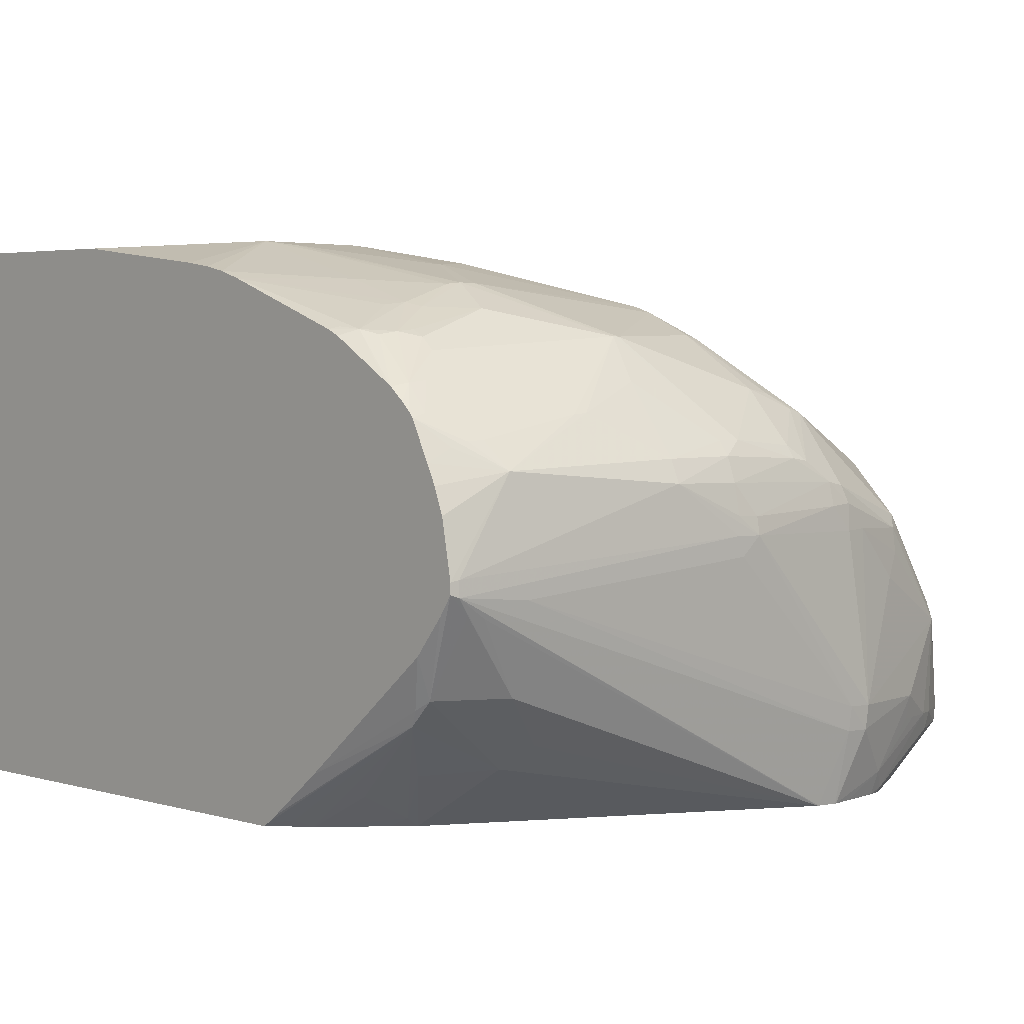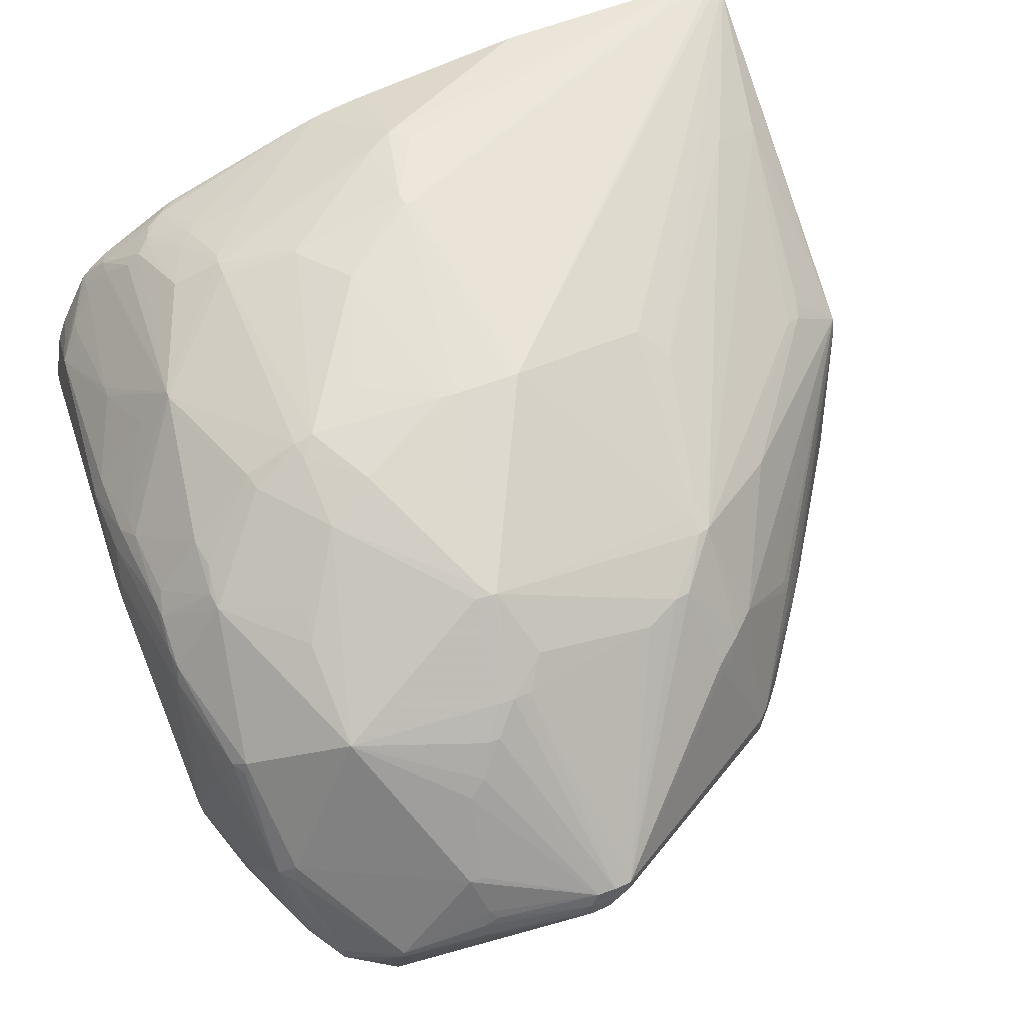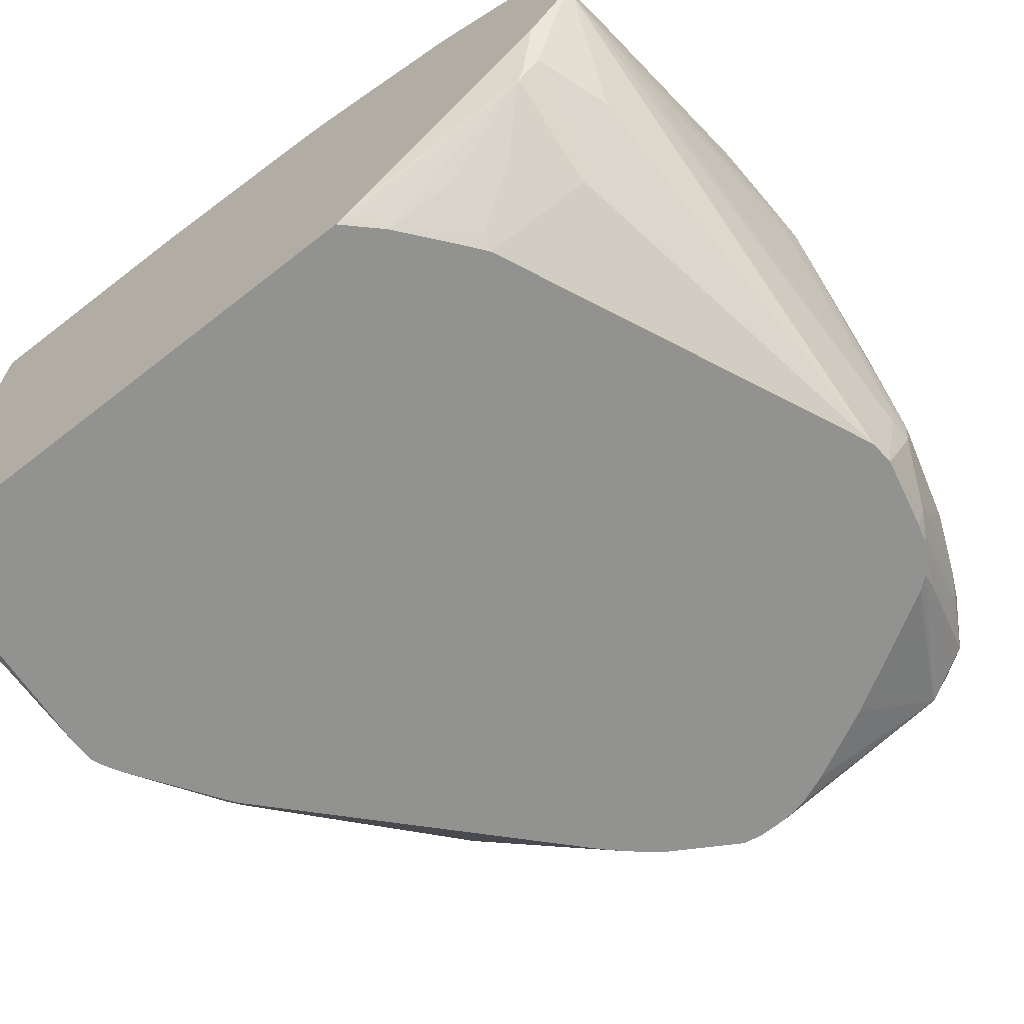
<metadata>
{"format":"obj","ext":"obj","renderer":"f3d","projection":"perspective","resolution":1024,"background":"white","views":[{"elev":1.8,"azim":-41.5,"up":"+Z"},{"elev":52.7,"azim":67.4,"up":"+Z"},{"elev":-66.3,"azim":-51.9,"up":"+Z"}]}
</metadata>
<code>
v 0.0192 -0.02986 0.003346
v 0.02029 -0.02968 0.002412
v 0.01962 -0.02992 0.003206
v 0.0192 -0.02986 0.003853
v 0.0192 -0.02921 0.002428
v 0.02015 -0.02738 -0.001272
v 0.02366 -0.02862 -0.001299
v 0.04339 -0.03038 -0.00416
v 0.02318 -0.03014 0.002972
v 0.03535 -0.03103 0.004408
v 0.035 -0.03108 0.005348
v 0.01962 -0.02992 0.003949
v 0.02108 -0.02978 0.002271
v 0.04225 -0.02943 -0.007704
v 0.04233 -0.02944 -0.007704
v 0.02253 -0.02973 0.008347
v 0.0192 -0.02933 0.006537
v 0.0192 -0.02773 0.0006787
v 0.01993 -0.02669 -0.001713
v 0.02012 -0.02626 -0.002435
v 0.02511 -0.02609 -0.004717
v 0.02601 -0.02739 -0.003627
v 0.04458 -0.03042 -0.00416
v 0.04339 -0.03056 -0.002971
v 0.0434 -0.02954 -0.007704
v 0.03626 -0.03116 0.00535
v 0.0315 -0.03074 0.007726
v 0.02437 -0.02139 -0.007704
v 0.0315 -0.03028 0.008819
v 0.02794 -0.02861 0.01081
v 0.02726 -0.02857 0.01075
v 0.02199 -0.02867 0.00965
v 0.0212 -0.02858 0.009586
v 0.0192 -0.02741 0.01057
v 0.0204 -0.02848 0.009332
v 0.0192 -0.02838 0.0087
v 0.0192 -0.02886 0.007758
v 0.0192 -0.02057 -0.004956
v 0.0192 -0.01774 -0.007088
v 0.0192 -0.0171 -0.007536
v 0.01991 -0.01815 -0.007356
v 0.02077 -0.01845 -0.007704
v 0.02126 -0.02152 -0.006053
v 0.02363 -0.02159 -0.007242
v 0.02226 -0.024 -0.00498
v 0.04458 -0.03058 -0.002971
v 0.04348 -0.02954 -0.007704
v 0.04696 -0.02922 -0.006536
v 0.04933 -0.02927 -0.002971
v 0.03626 -0.03102 0.006205
v 0.03507 -0.03102 0.006258
v 0.04339 -0.03035 0.00535
v 0.0422 -0.03041 0.006537
v 0.03507 -0.03073 0.007726
v 0.03507 -0.03031 0.008915
v 0.02336 -0.02059 -0.007704
v 0.03507 -0.02981 0.009621
v 0.0315 -0.02775 0.01225
v 0.03188 -0.02621 0.01432
v 0.0208 -0.0275 0.01084
v 0.01989 -0.0274 0.01076
v 0.0192 -0.0272 0.01082
v 0.0192 -0.02764 0.01012
v 0.0192 -0.01681 -0.007704
v 0.02073 -0.01842 -0.007704
v 0.0208 -0.01848 -0.007704
v 0.04723 -0.02966 0.002972
v 0.04468 -0.03008 0.005427
v 0.05201 -0.02845 0.0005964
v 0.0446 -0.0293 -0.007704
v 0.04696 -0.02879 -0.007669
v 0.04776 -0.02865 -0.007459
v 0.05171 -0.02819 -0.00416
v 0.05024 -0.02869 -0.00416
v 0.04933 -0.02899 -0.00416
v 0.0422 -0.03013 0.007681
v 0.0435 -0.0302 0.006643
v 0.03982 -0.03 0.008795
v 0.03626 -0.0298 0.00965
v 0.02199 -0.02534 0.01348
v 0.0208 -0.02636 0.01217
v 0.0322 -0.02621 0.01432
v 0.02757 -0.02158 0.01677
v 0.02675 -0.02157 0.01677
v 0.02609 -0.02381 0.01548
v 0.02199 -0.02467 0.01407
v 0.01994 -0.02628 0.01205
v 0.0192 -0.02675 0.01125
v 0.0192 0.008749 -0.007704
v 0.04814 -0.02924 0.004161
v 0.04814 -0.02908 0.00535
v 0.05278 -0.02768 -0.00416
v 0.05409 -0.0269 -0.00416
v 0.05491 -0.0264 -0.00416
v 0.05275 -0.02785 0.0005964
v 0.05257 -0.02767 0.001451
v 0.04874 -0.02853 0.005945
v 0.04886 -0.02869 0.00535
v 0.04696 -0.02878 -0.007704
v 0.04751 -0.0286 -0.007704
v 0.04803 -0.02835 -0.007704
v 0.05259 -0.02758 -0.005036
v 0.04317 -0.03002 0.007497
v 0.04078 -0.02994 0.008668
v 0.03982 -0.02961 0.00939
v 0.03957 -0.02747 0.01204
v 0.03864 -0.02422 0.01464
v 0.03864 -0.02172 0.01581
v 0.03864 -0.0208 0.01613
v 0.02869 -0.01793 0.01787
v 0.02847 -0.01793 0.01787
v 0.02609 -0.02144 0.01668
v 0.0236 -0.02269 0.01552
v 0.02437 -0.01248 0.01886
v 0.02437 -0.01367 0.01854
v 0.02199 -0.02407 0.01442
v 0.02122 -0.02391 0.01432
v 0.02108 -0.02519 0.01332
v 0.0192 -0.02599 0.01188
v 0.0192 -0.02615 0.01175
v 0.02042 -0.02364 0.01417
v 0.0192 0.009701 -0.006419
v 0.01962 0.009701 -0.006485
v 0.02437 0.009701 -0.007122
v 0.03129 0.009701 -0.007704
v 0.05486 -0.02634 -0.004943
v 0.05713 -0.02388 -0.002605
v 0.05713 -0.02388 -0.002252
v 0.05708 -0.02024 0.002415
v 0.05125 -0.02392 0.008482
v 0.043 -0.02755 0.01093
v 0.04906 -0.02771 -0.007704
v 0.05013 -0.02747 -0.007258
v 0.0422 -0.02764 0.01113
v 0.04101 -0.02726 0.01182
v 0.03949 -0.02407 0.01448
v 0.0394 -0.02155 0.01561
v 0.04166 -0.01912 0.01549
v 0.03932 -0.01433 0.01667
v 0.03707 -0.01808 0.01677
v 0.0315 -0.01605 0.01816
v 0.02794 -0.0121 0.01908
v 0.02318 -0.01839 0.01692
v 0.02319 -0.02203 0.01573
v 0.02718 -0.01201 0.01906
v 0.02353 -0.01102 0.01911
v 0.01998 -0.02285 0.01441
v 0.0192 -0.02561 0.01212
v 0.0192 0.009701 0.01937
v 0.03209 0.009701 -0.007704
v 0.05586 -0.02494 -0.004725
v 0.05591 -0.02389 -0.005999
v 0.057 -0.0234 -0.003398
v 0.05952 -0.01556 -0.0001468
v 0.05825 -0.02022 -0.001198
v 0.05825 -0.02022 -0.001158
v 0.05819 -0.02004 -0.0003645
v 0.05803 -0.01963 0.0005937
v 0.05959 -0.01456 0.001363
v 0.05717 -0.01961 0.002587
v 0.05483 -0.01922 0.006144
v 0.0545 -0.01842 0.006911
v 0.0535 -0.01783 0.008323
v 0.05245 -0.01682 0.009621
v 0.04862 -0.01639 0.013
v 0.04994 -0.02023 0.01071
v 0.04287 -0.02147 0.01431
v 0.0467 -0.02409 0.01096
v 0.04519 -0.02378 0.01189
v 0.0492 -0.02761 -0.007704
v 0.04819 -0.01602 0.01334
v 0.03938 -0.01367 0.01671
v 0.02863 -0.01205 0.01905
v 0.0192 0.008913 0.01941
v 0.02437 -0.01011 0.01917
v 0.0192 -0.01486 0.01695
v 0.0192 -0.01367 0.01734
v 0.02234 -0.02165 0.0156
v 0.0192 -0.001817 0.01906
v 0.0192 -0.002489 0.01903
v 0.0192 -0.01097 0.01787
v 0.0192 -0.01103 0.01787
v 0.0192 -0.01248 0.01762
v 0.0196 -0.02195 0.01454
v 0.0192 -0.0217 0.01441
v 0.0192 -0.02231 0.01412
v 0.0192 -0.02237 0.01409
v 0.01931 0.009701 0.01934
v 0.02863 -0.01173 0.01905
v 0.03939 -0.01038 0.01673
v 0.03587 0.009701 -0.00252
v 0.0325 0.009669 -0.007704
v 0.05282 -0.02182 -0.007704
v 0.05329 -0.02103 -0.007704
v 0.05506 -0.01756 -0.007704
v 0.05513 -0.01741 -0.007704
v 0.0557 -0.01605 -0.007704
v 0.05591 -0.015 -0.007704
v 0.05593 -0.01488 -0.007704
v 0.05962 -0.01486 -0.000253
v 0.04921 -0.0276 -0.007704
v 0.04972 -0.02701 -0.007704
v 0.04991 -0.02671 -0.007704
v 0.05968 -0.01492 0.0006282
v 0.05952 -0.01556 0.000254
v 0.05831 -0.01925 0.0001982
v 0.05356 -0.01723 0.008426
v 0.05966 -0.01367 0.00147
v 0.05253 -0.01605 0.009735
v 0.04877 -0.0156 0.01311
v 0.04877 -0.0154 0.01311
v 0.03939 -0.0109 0.01673
v 0.01967 0.009701 0.01923
v 0.04696 -0.004161 0.01127
v 0.03818 -0.003373 0.01552
v 0.03635 0.009701 -0.001739
v 0.03939 0.007225 -0.003743
v 0.03388 0.008997 -0.007704
v 0.03309 0.009441 -0.007704
v 0.03251 0.009665 -0.007704
v 0.05597 -0.0136 -0.007704
v 0.0596 -0.01391 -0.0001867
v 0.05972 -0.01358 0.0005035
v 0.05595 -0.01326 -0.007704
v 0.05958 -0.01283 0.001393
v 0.05246 -0.01521 0.009698
v 0.05121 -0.01414 0.01078
v 0.05112 -0.008292 0.009515
v 0.05029 -0.00654 0.009801
v 0.04777 -0.004161 0.01084
v 0.02013 0.009701 0.01906
v 0.04527 -0.003497 0.01191
v 0.03941 -0.002089 0.0144
v 0.03869 -0.001729 0.01461
v 0.03646 0.009701 -0.001535
v 0.03686 0.009517 -0.001216
v 0.04999 6.665e-05 -0.00244
v 0.03919 0.005906 -0.007035
v 0.0384 0.006202 -0.007446
v 0.03864 0.00573 -0.007704
v 0.05583 -0.0125 -0.007704
v 0.05577 -0.01235 -0.007704
v 0.05958 -0.01283 0.0008406
v 0.05254 -0.002037 -0.0005927
v 0.05242 -0.004609 0.00535
v 0.05231 -0.004749 0.005947
v 0.05009 -0.00574 0.009669
v 0.04756 -0.003557 0.01071
v 0.02836 0.005822 0.01658
v 0.02032 0.009701 0.01896
v 0.03646 0.009701 -0.0008529
v 0.04538 0.00367 0.0001982
v 0.04533 0.00365 -0.0005927
v 0.04592 0.003234 -0.0005927
v 0.05007 0.0001346 -0.001782
v 0.03686 0.009517 -0.001155
v 0.05145 -0.0009932 -0.001461
v 0.05254 -0.002037 -0.001522
v 0.05268 -0.007652 -0.007704
v 0.05179 -0.00672 -0.007704
v 0.05178 -0.006708 -0.007704
v 0.03883 0.005558 -0.007704
v 0.05384 -0.009104 -0.007704
v 0.05196 -0.001445 -0.0005927
v 0.04779 0.001478 0.002972
v 0.05011 -0.002193 0.006202
v 0.05125 -0.003417 0.006096
v 0.05197 -0.004013 0.00535
v 0.0505 -0.002973 0.006545
v 0.04402 0.001218 0.009539
v 0.03663 0.006942 0.01053
v 0.03703 0.00615 0.01086
v 0.02742 0.008393 0.01552
v 0.03454 0.009549 0.00956
v 0.03578 0.009701 0.008535
v 0.03646 0.009701 -0.0008343
v 0.04676 0.00267 0.0005964
v 0.04735 0.002242 0.0005964
v 0.03606 0.009701 0.007726
v 0.05383 -0.009088 -0.007704
v 0.05287 -0.007888 -0.007704
v 0.04798 0.001578 0.001785
v 0.03588 0.009701 0.008408
v 0.03587 0.009685 0.008495
v 0.04765 0.001318 0.003673
v 0.0452 0.00241 0.005985
v 0.03583 0.008461 0.009685
v 0.03583 0.007281 0.01079
v 0.03533 0.009253 0.009286
f 147 178 176
f 147 186 187
f 147 176 184
f 147 184 185
f 147 185 186
f 147 187 148
f 152 195 196
f 149 189 190
f 152 196 197
f 149 190 188
f 152 194 195
f 152 193 194
f 146 174 179
f 149 174 189
f 150 191 192
f 142 175 146
f 146 183 177
f 141 173 142
f 142 173 174
f 152 197 198
f 139 173 141
f 142 174 175
f 142 146 145
f 143 176 144
f 143 146 177
f 143 177 176
f 144 176 178
f 144 178 147
f 146 179 180
f 146 180 181
f 146 181 182
f 146 182 183
f 146 175 174
f 152 198 199
f 165 171 167
f 152 200 153
f 159 204 208
f 159 208 207
f 162 207 163
f 163 207 164
f 164 207 209
f 164 209 210
f 159 206 204
f 164 210 165
f 165 167 166
f 167 169 168
f 171 210 211
f 171 211 190
f 139 172 173
f 171 190 212
f 165 210 171
f 152 199 200
f 159 161 160
f 159 207 162
f 152 170 201
f 152 201 202
f 152 202 203
f 152 203 193
f 153 200 154
f 154 200 204
f 159 162 161
f 154 204 205
f 154 156 155
f 156 205 204
f 156 204 157
f 157 204 206
f 157 206 158
f 158 206 159
f 154 205 156
f 139 141 140
f 113 144 117
f 138 172 139
f 122 149 188
f 122 188 213
f 122 213 231
f 122 231 250
f 122 250 275
f 122 275 283
f 119 147 148
f 122 283 279
f 122 276 251
f 122 251 235
f 122 235 216
f 122 216 191
f 122 191 150
f 122 150 125
f 122 279 276
f 122 125 124
f 119 121 147
f 117 144 147
f 171 212 172
f 109 140 141
f 109 141 110
f 110 141 142
f 110 142 111
f 111 142 114
f 117 147 121
f 112 143 144
f 112 115 143
f 113 117 116
f 114 142 145
f 114 145 146
f 114 146 115
f 115 146 143
f 112 144 113
f 138 167 171
f 122 124 123
f 126 133 152
f 130 165 166
f 130 166 167
f 130 167 168
f 130 168 131
f 131 135 134
f 131 168 169
f 130 164 165
f 131 169 167
f 131 136 135
f 132 170 133
f 133 170 152
f 136 167 137
f 137 167 138
f 138 171 172
f 131 167 136
f 126 151 127
f 130 163 164
f 130 161 162
f 126 152 151
f 127 151 152
f 127 152 153
f 127 153 154
f 127 154 155
f 127 155 156
f 130 162 163
f 127 156 128
f 128 157 158
f 128 158 129
f 129 158 159
f 129 159 160
f 129 160 161
f 129 161 130
f 128 156 157
f 172 212 173
f 266 286 284
f 173 190 189
f 246 267 247
f 247 267 248
f 248 267 269
f 248 269 266
f 248 266 270
f 248 270 271
f 246 268 267
f 248 271 272
f 248 273 249
f 249 273 250
f 250 273 274
f 250 274 275
f 252 277 278
f 252 278 254
f 248 272 273
f 252 254 253
f 245 268 246
f 244 267 268
f 237 258 259
f 237 259 260
f 237 260 261
f 237 261 238
f 238 261 262
f 238 262 240
f 244 268 245
f 238 240 239
f 242 258 243
f 243 258 244
f 244 258 264
f 244 264 265
f 244 265 266
f 244 266 267
f 242 263 258
f 237 257 258
f 252 256 279
f 254 278 255
f 271 287 288
f 271 288 273
f 271 273 272
f 273 288 274
f 274 284 275
f 274 288 287
f 271 284 287
f 274 287 289
f 275 284 283
f 277 279 278
f 278 279 282
f 279 283 282
f 284 289 287
f 109 139 140
f 274 289 284
f 252 279 277
f 270 284 271
f 266 285 286
f 255 278 264
f 255 264 257
f 256 276 279
f 257 264 258
f 258 263 280
f 258 280 281
f 266 284 270
f 258 281 259
f 264 282 265
f 265 282 283
f 265 283 284
f 265 284 285
f 265 285 266
f 266 269 267
f 264 278 282
f 284 286 285
f 237 255 257
f 236 276 256
f 208 223 225
f 208 225 226
f 208 226 209
f 209 226 227
f 209 227 211
f 209 211 210
f 207 208 209
f 211 227 228
f 211 229 230
f 211 230 214
f 213 215 231
f 214 230 232
f 214 232 215
f 215 232 233
f 211 228 229
f 215 233 234
f 204 223 208
f 200 221 224
f 173 189 174
f 176 185 184
f 188 190 213
f 190 214 215
f 190 215 213
f 190 211 214
f 200 224 222
f 191 216 217
f 191 218 219
f 191 219 220
f 191 220 192
f 199 221 200
f 200 222 223
f 200 223 204
f 191 217 218
f 236 256 252
f 215 234 231
f 217 235 236
f 229 247 230
f 230 247 248
f 230 248 232
f 231 249 250
f 231 234 249
f 232 248 233
f 226 228 227
f 233 248 249
f 235 251 236
f 236 252 253
f 236 253 254
f 236 254 255
f 236 255 237
f 236 251 276
f 233 249 234
f 216 235 217
f 225 228 226
f 225 247 229
f 217 236 237
f 217 237 238
f 217 238 218
f 218 238 239
f 218 239 240
f 222 224 241
f 225 229 228
f 222 241 242
f 222 243 223
f 223 243 225
f 225 243 244
f 225 244 245
f 225 245 246
f 225 246 247
f 222 242 243
f 109 138 139
f 173 212 190
f 108 136 137
f 14 224 221
f 14 221 199
f 14 199 198
f 14 198 197
f 14 197 196
f 14 196 195
f 14 241 224
f 14 195 194
f 14 193 203
f 14 203 202
f 14 202 201
f 14 201 170
f 14 170 132
f 14 132 101
f 14 194 193
f 14 101 100
f 14 242 241
f 14 280 263
f 14 64 89
f 14 89 125
f 14 125 150
f 14 150 192
f 14 192 220
f 14 220 219
f 14 263 242
f 14 219 218
f 14 240 262
f 14 262 261
f 14 261 260
f 14 260 259
f 14 259 281
f 14 281 280
f 14 218 240
f 14 65 64
f 14 100 99
f 14 70 47
f 20 42 43
f 20 43 44
f 20 44 45
f 20 45 21
f 21 45 28
f 23 46 24
f 20 41 42
f 23 25 47
f 23 48 49
f 23 49 46
f 24 46 26
f 26 50 51
f 26 51 27
f 26 46 52
f 23 47 48
f 14 99 70
f 20 40 41
f 20 38 39
f 14 47 25
f 14 25 15
f 16 27 29
f 16 29 30
f 16 30 31
f 16 31 32
f 20 39 40
f 16 32 33
f 16 34 35
f 16 35 36
f 16 36 37
f 16 37 17
f 18 38 19
f 19 38 20
f 16 33 34
f 26 52 53
f 14 42 65
f 14 56 66
f 1 176 177
f 1 183 182
f 1 182 181
f 1 181 180
f 1 180 179
f 1 179 174
f 1 185 176
f 1 174 149
f 1 122 89
f 1 89 64
f 1 64 40
f 1 40 39
f 1 39 38
f 1 38 18
f 1 149 122
f 1 18 5
f 1 186 185
f 1 148 187
f 109 137 138
f 1 2 3
f 1 3 12
f 1 12 4
f 1 4 17
f 1 17 37
f 1 187 186
f 1 37 36
f 1 63 34
f 1 34 62
f 1 62 88
f 1 88 120
f 1 120 119
f 1 119 148
f 1 36 63
f 14 66 42
f 1 5 6
f 2 6 7
f 7 22 14
f 8 23 24
f 8 24 9
f 8 15 25
f 8 25 23
f 9 24 10
f 7 14 13
f 10 24 26
f 11 26 27
f 11 27 12
f 12 27 16
f 14 22 21
f 14 21 28
f 14 28 56
f 10 26 11
f 1 6 2
f 6 22 7
f 6 20 21
f 2 7 3
f 3 8 9
f 3 9 10
f 3 10 11
f 3 11 12
f 3 7 13
f 6 21 22
f 3 13 14
f 3 15 8
f 4 12 16
f 4 16 17
f 5 18 6
f 6 18 19
f 6 19 20
f 3 14 15
f 26 53 50
f 1 177 183
f 27 54 55
f 82 107 108
f 82 108 83
f 83 108 109
f 83 109 110
f 83 110 111
f 83 111 84
f 82 106 107
f 84 112 113
f 84 111 114
f 84 114 115
f 84 115 112
f 85 113 116
f 85 116 86
f 86 116 117
f 84 113 85
f 86 117 118
f 80 86 87
f 79 106 82
f 70 99 71
f 71 99 72
f 72 99 100
f 72 100 101
f 72 101 102
f 72 102 73
f 80 87 81
f 73 102 92
f 76 103 104
f 76 104 78
f 77 91 103
f 78 104 105
f 78 105 79
f 79 105 106
f 76 77 103
f 69 91 90
f 86 118 87
f 87 120 88
f 97 131 103
f 97 130 131
f 101 132 133
f 102 133 126
f 103 131 104
f 104 131 134
f 96 130 97
f 104 134 105
f 106 134 135
f 106 135 107
f 107 136 108
f 107 135 136
f 108 137 109
f 27 51 54
f 105 134 106
f 87 119 120
f 96 129 130
f 95 128 96
f 87 118 117
f 87 117 121
f 87 121 119
f 89 122 123
f 89 123 124
f 89 124 125
f 96 128 129
f 91 98 97
f 92 102 126
f 92 126 93
f 93 126 94
f 94 126 127
f 94 127 128
f 94 128 95
f 91 97 103
f 69 98 91
f 101 133 102
f 69 96 97
f 41 65 42
f 42 66 43
f 43 66 44
f 44 66 56
f 46 67 68
f 46 68 52
f 40 65 41
f 46 49 69
f 47 70 48
f 48 70 71
f 48 71 72
f 48 72 73
f 48 73 74
f 48 74 75
f 46 69 67
f 48 75 49
f 40 64 65
f 34 63 35
f 27 55 29
f 69 97 98
f 28 45 44
f 28 44 56
f 29 55 57
f 29 57 58
f 35 63 36
f 29 58 30
f 31 59 60
f 31 60 32
f 32 60 33
f 33 60 61
f 33 61 34
f 34 61 62
f 30 59 31
f 49 75 74
f 30 58 59
f 49 73 69
f 59 85 86
f 59 86 80
f 60 81 61
f 61 81 87
f 61 87 62
f 62 87 88
f 67 90 68
f 67 69 90
f 68 90 91
f 69 73 92
f 69 92 93
f 69 93 94
f 69 95 96
f 49 74 73
f 69 94 95
f 59 84 85
f 59 83 84
f 68 91 77
f 59 79 82
f 59 82 83
f 50 76 54
f 52 68 77
f 52 77 53
f 54 76 78
f 54 78 55
f 55 78 79
f 53 77 76
f 57 79 59
f 50 54 51
f 55 79 57
f 59 80 81
f 57 59 58
f 59 81 60
f 50 53 76

</code>
